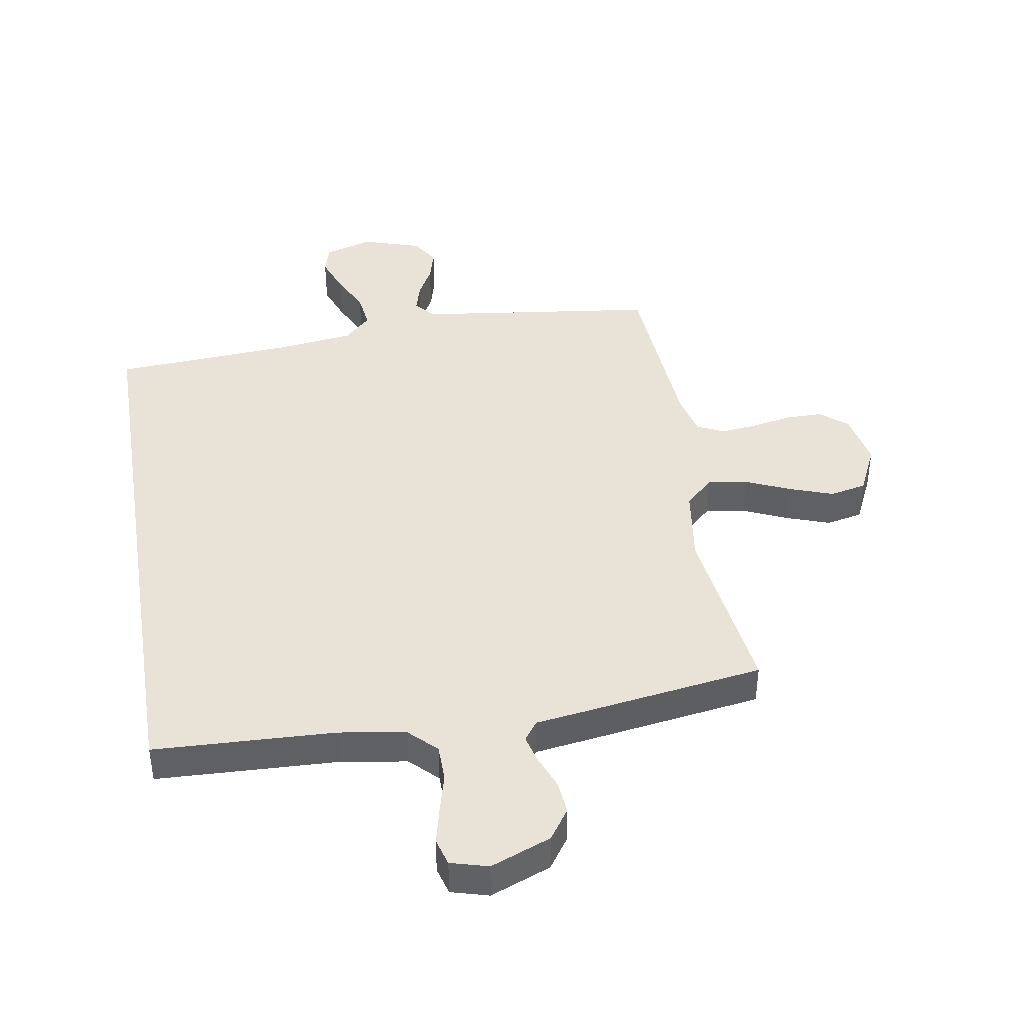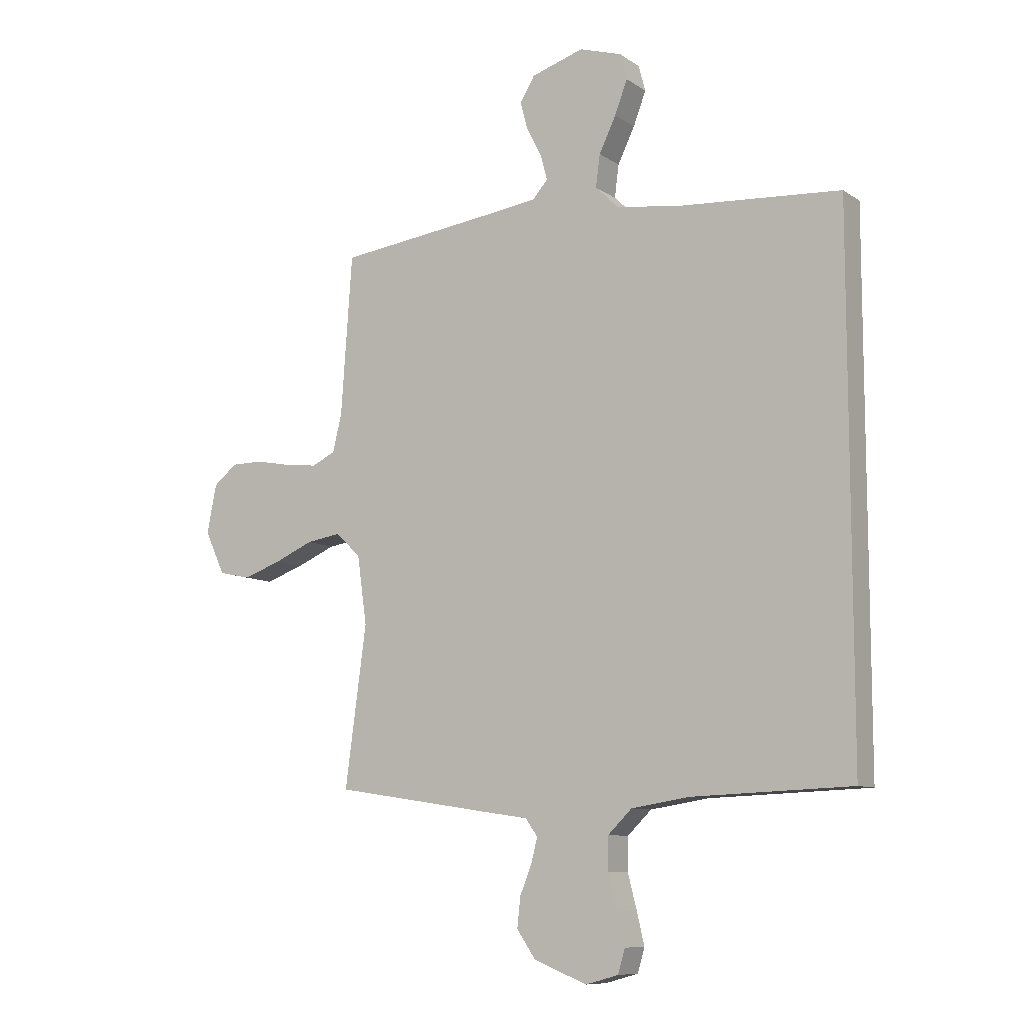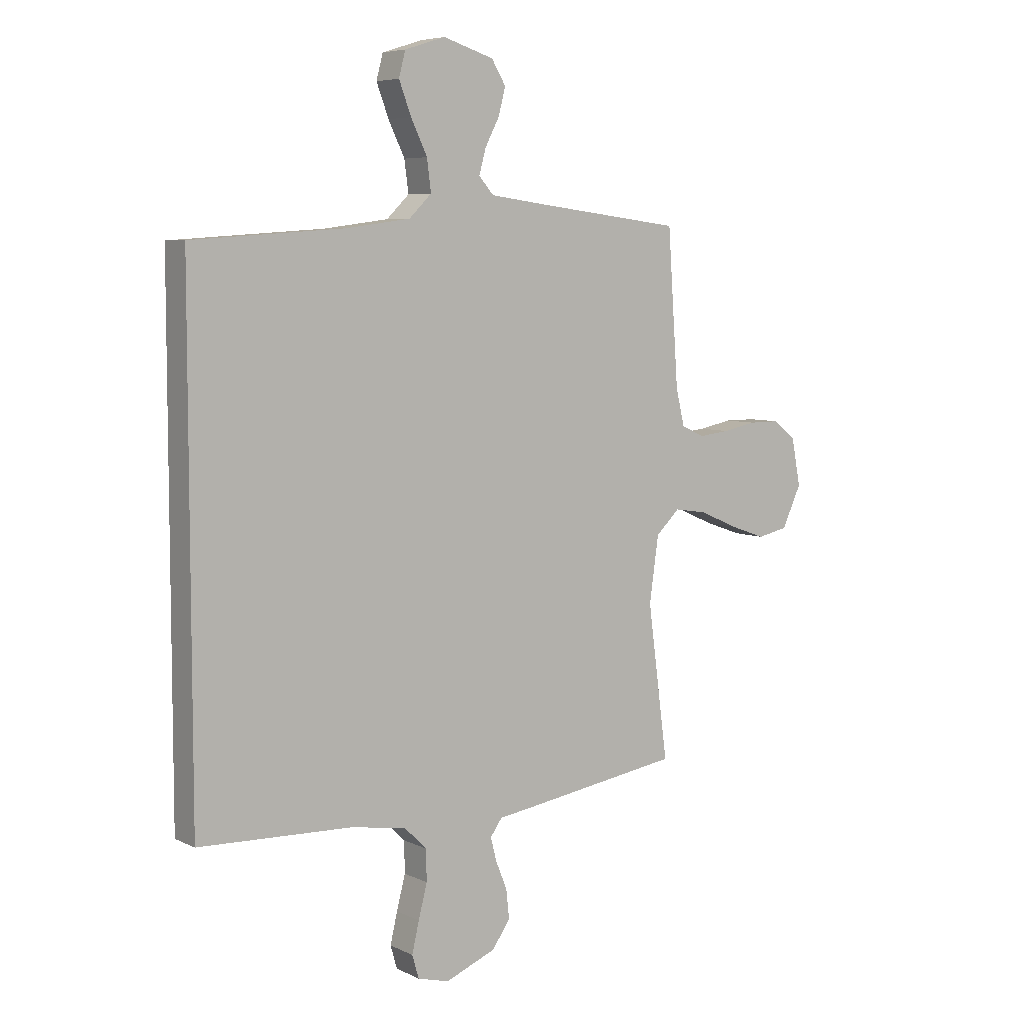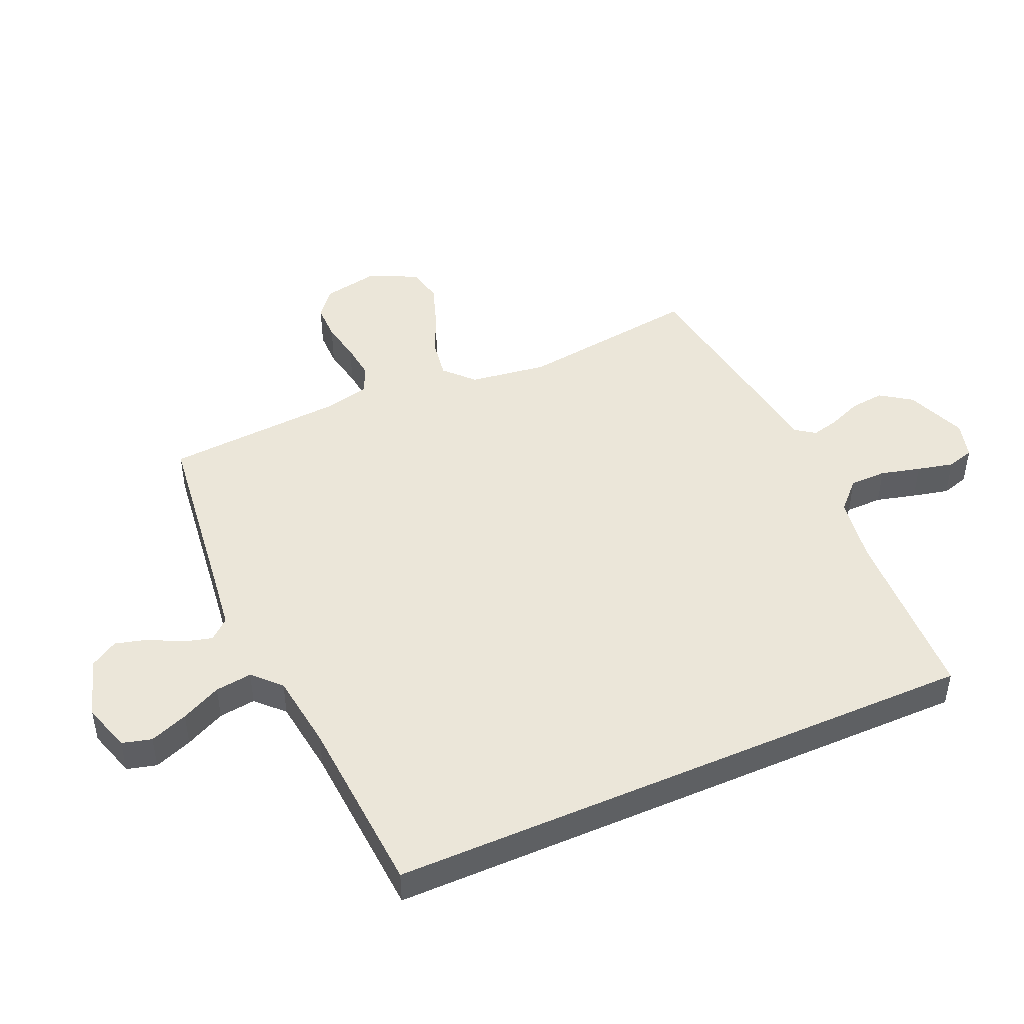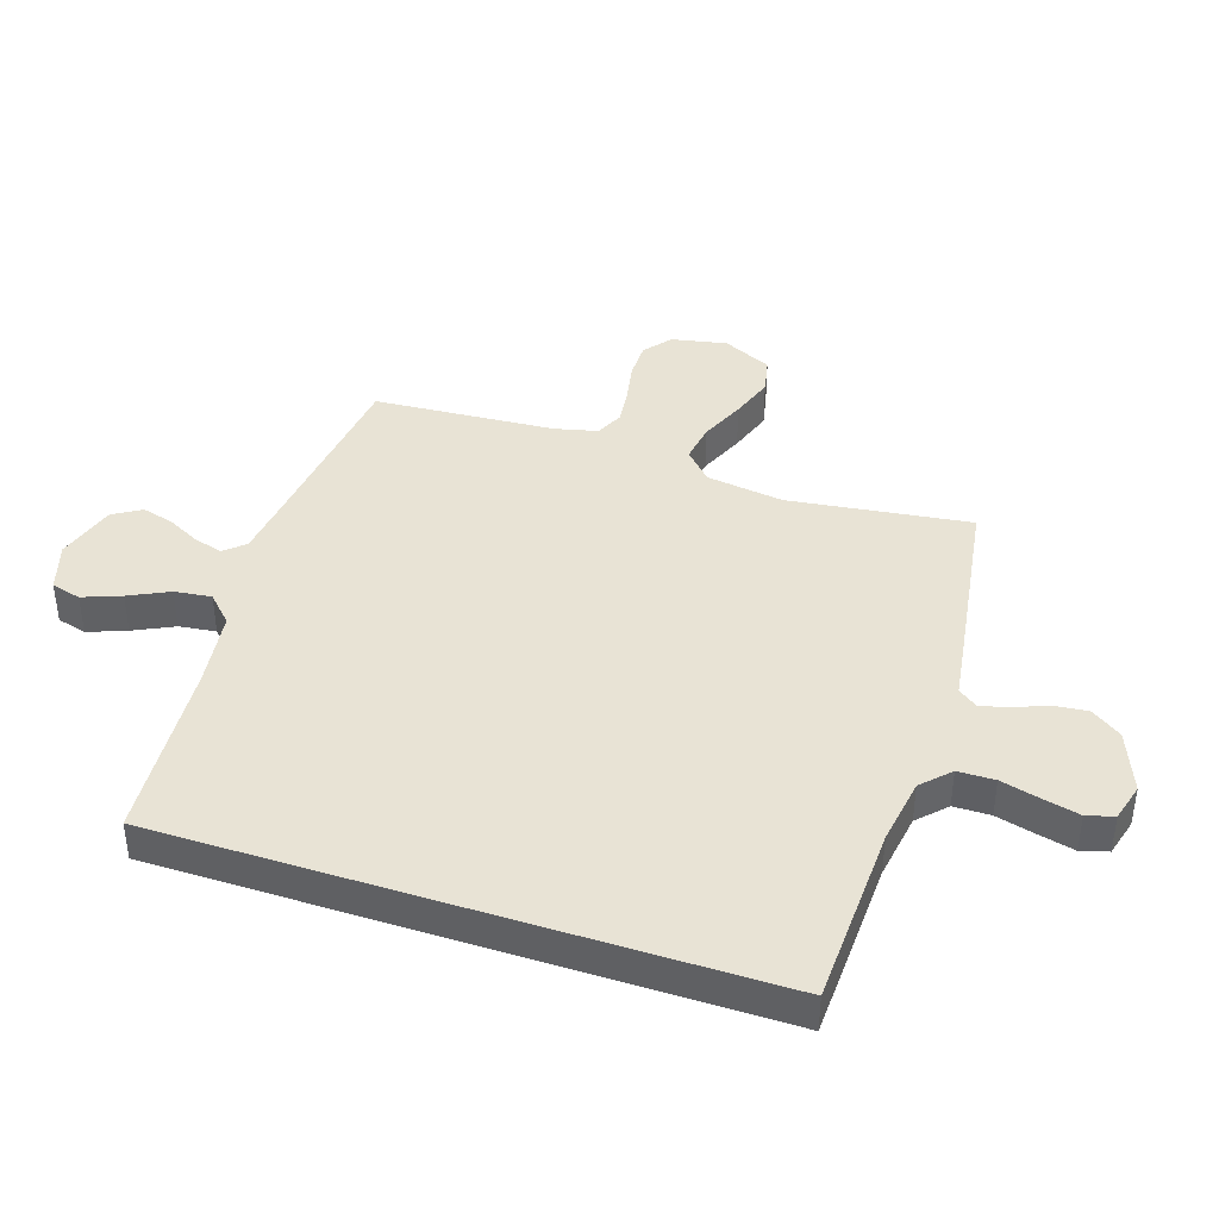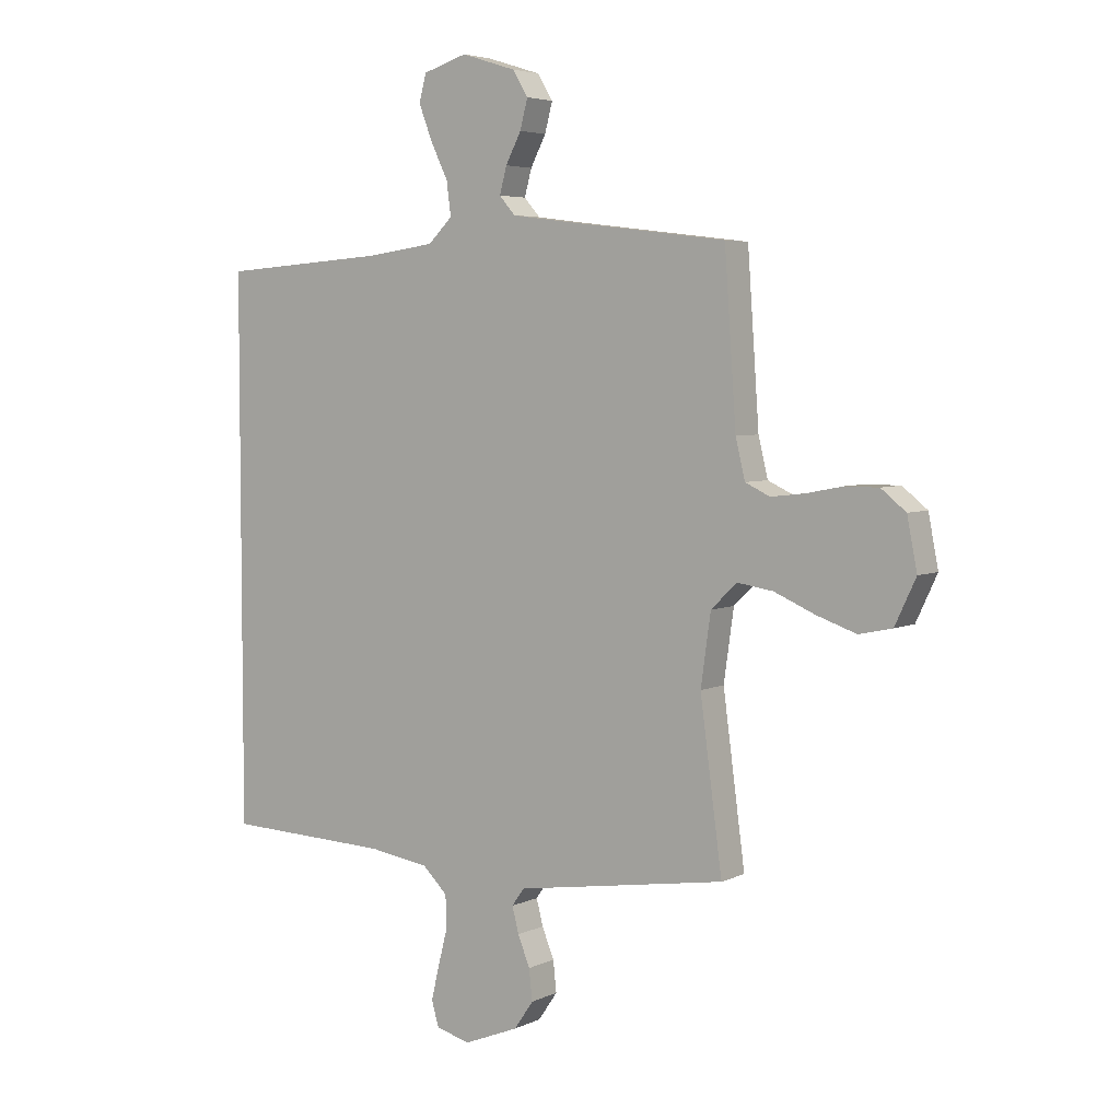
<metadata>
{"format":"obj","ext":"obj","renderer":"f3d","projection":"perspective","resolution":1024,"background":"white","views":[{"elev":41.9,"azim":170.8,"up":"+Y"},{"elev":-9.4,"azim":31.3,"up":"+Z"},{"elev":6.4,"azim":144.0,"up":"+Z"},{"elev":46.7,"azim":66.3,"up":"+Y"},{"elev":41.3,"azim":108.2,"up":"+Y"},{"elev":4.8,"azim":-145.2,"up":"+Z"}]}
</metadata>
<code>
v 0.5 0.07 -0.517
v 0.2 0.07 -0.528
v 0.09 0.07 -0.545
v 0.045 0.07 -0.589
v 0.044 0.07 -0.65
v 0.061 0.07 -0.716
v 0.075 0.07 -0.776
v 0.062 0.07 -0.821
v 0 0.07 -0.838
v -0.1 0.07 -0.798
v -0.135 0.07 -0.747
v -0.129 0.07 -0.691
v -0.107 0.07 -0.637
v -0.095 0.07 -0.59
v -0.118 0.07 -0.558
v -0.2 0.07 -0.546
v -0.5 0.07 -0.5
v -0.46 0.07 -0.2
v -0.478 0.07 -0.072
v -0.525 0.07 -0.027
v -0.59 0.07 -0.037
v -0.664 0.07 -0.069
v -0.736 0.07 -0.094
v -0.796 0.07 -0.081
v -0.834 0.07 0
v -0.816 0.07 0.092
v -0.771 0.07 0.128
v -0.71 0.07 0.128
v -0.644 0.07 0.115
v -0.583 0.07 0.108
v -0.538 0.07 0.129
v -0.521 0.07 0.2
v -0.5 0.07 0.5
v -0.2 0.07 0.537
v -0.101 0.07 0.55
v -0.072 0.07 0.583
v -0.085 0.07 0.631
v -0.113 0.07 0.685
v -0.127 0.07 0.738
v -0.099 0.07 0.784
v 0 0.07 0.815
v 0.08 0.07 0.79
v 0.093 0.07 0.741
v 0.069 0.07 0.678
v 0.037 0.07 0.612
v 0.029 0.07 0.551
v 0.073 0.07 0.508
v 0.2 0.07 0.491
v 0.5 0.07 0.47
v 0.5 0 -0.517
v 0.2 0 -0.528
v 0.09 0 -0.545
v 0.045 0 -0.589
v 0.044 0 -0.65
v 0.061 0 -0.716
v 0.075 0 -0.776
v 0.062 0 -0.821
v 0 0 -0.838
v -0.1 0 -0.798
v -0.135 0 -0.747
v -0.129 0 -0.691
v -0.107 0 -0.637
v -0.095 0 -0.59
v -0.118 0 -0.558
v -0.2 0 -0.546
v -0.5 0 -0.5
v -0.46 0 -0.2
v -0.478 0 -0.072
v -0.525 0 -0.027
v -0.59 0 -0.037
v -0.664 0 -0.069
v -0.736 0 -0.094
v -0.796 0 -0.081
v -0.834 0 0
v -0.816 0 0.092
v -0.771 0 0.128
v -0.71 0 0.128
v -0.644 0 0.115
v -0.583 0 0.108
v -0.538 0 0.129
v -0.521 0 0.2
v -0.5 0 0.5
v -0.2 0 0.537
v -0.101 0 0.55
v -0.072 0 0.583
v -0.085 0 0.631
v -0.113 0 0.685
v -0.127 0 0.738
v -0.099 0 0.784
v 0 0 0.815
v 0.08 0 0.79
v 0.093 0 0.741
v 0.069 0 0.678
v 0.037 0 0.612
v 0.029 0 0.551
v 0.073 0 0.508
v 0.2 0 0.491
v 0.5 0 0.47
f 48 49 1 2
f 47 48 2 3
f 46 47 3 4
f 42 43 44 45
f 40 41 42 45
f 40 45 46
f 37 38 39 40
f 36 37 40 46
f 35 36 46 4
f 32 33 34
f 31 32 34 35
f 26 27 28 29
f 26 29 30
f 25 26 30
f 24 25 30
f 21 22 23 24
f 21 24 30 31
f 15 16 17 18
f 15 18 19
f 10 11 12 13
f 10 13 14
f 9 10 14
f 8 9 14
f 5 6 7 8
f 5 8 14
f 4 5 14 15
f 20 21 31 35
f 19 20 35
f 4 15 19 35
f 51 50 98 97
f 52 51 97 96
f 53 52 96 95
f 94 93 92 91
f 94 91 90 89
f 95 94 89
f 89 88 87 86
f 95 89 86 85
f 53 95 85 84
f 83 82 81
f 84 83 81 80
f 78 77 76 75
f 79 78 75
f 79 75 74
f 79 74 73
f 73 72 71 70
f 80 79 73 70
f 67 66 65 64
f 68 67 64
f 62 61 60 59
f 63 62 59
f 63 59 58
f 63 58 57
f 57 56 55 54
f 63 57 54
f 64 63 54 53
f 84 80 70 69
f 84 69 68
f 84 68 64 53
f 1 50 51 2
f 2 51 52 3
f 3 52 53 4
f 4 53 54 5
f 5 54 55 6
f 6 55 56 7
f 7 56 57 8
f 8 57 58 9
f 9 58 59 10
f 10 59 60 11
f 11 60 61 12
f 12 61 62 13
f 13 62 63 14
f 14 63 64 15
f 15 64 65 16
f 16 65 66 17
f 17 66 67 18
f 18 67 68 19
f 19 68 69 20
f 20 69 70 21
f 21 70 71 22
f 22 71 72 23
f 23 72 73 24
f 24 73 74 25
f 25 74 75 26
f 26 75 76 27
f 27 76 77 28
f 28 77 78 29
f 29 78 79 30
f 30 79 80 31
f 31 80 81 32
f 32 81 82 33
f 33 82 83 34
f 34 83 84 35
f 35 84 85 36
f 36 85 86 37
f 37 86 87 38
f 38 87 88 39
f 39 88 89 40
f 40 89 90 41
f 41 90 91 42
f 42 91 92 43
f 43 92 93 44
f 44 93 94 45
f 45 94 95 46
f 46 95 96 47
f 47 96 97 48
f 48 97 98 49
f 49 98 50 1

</code>
